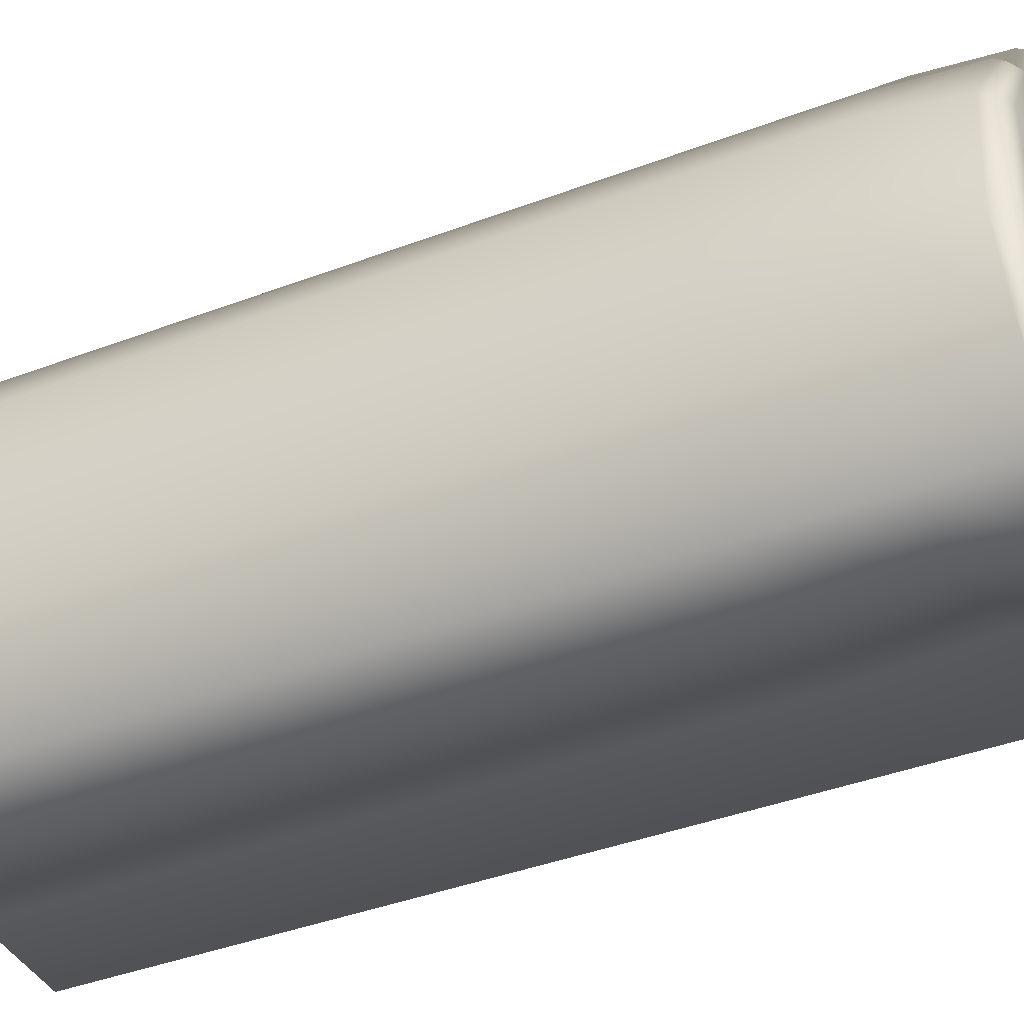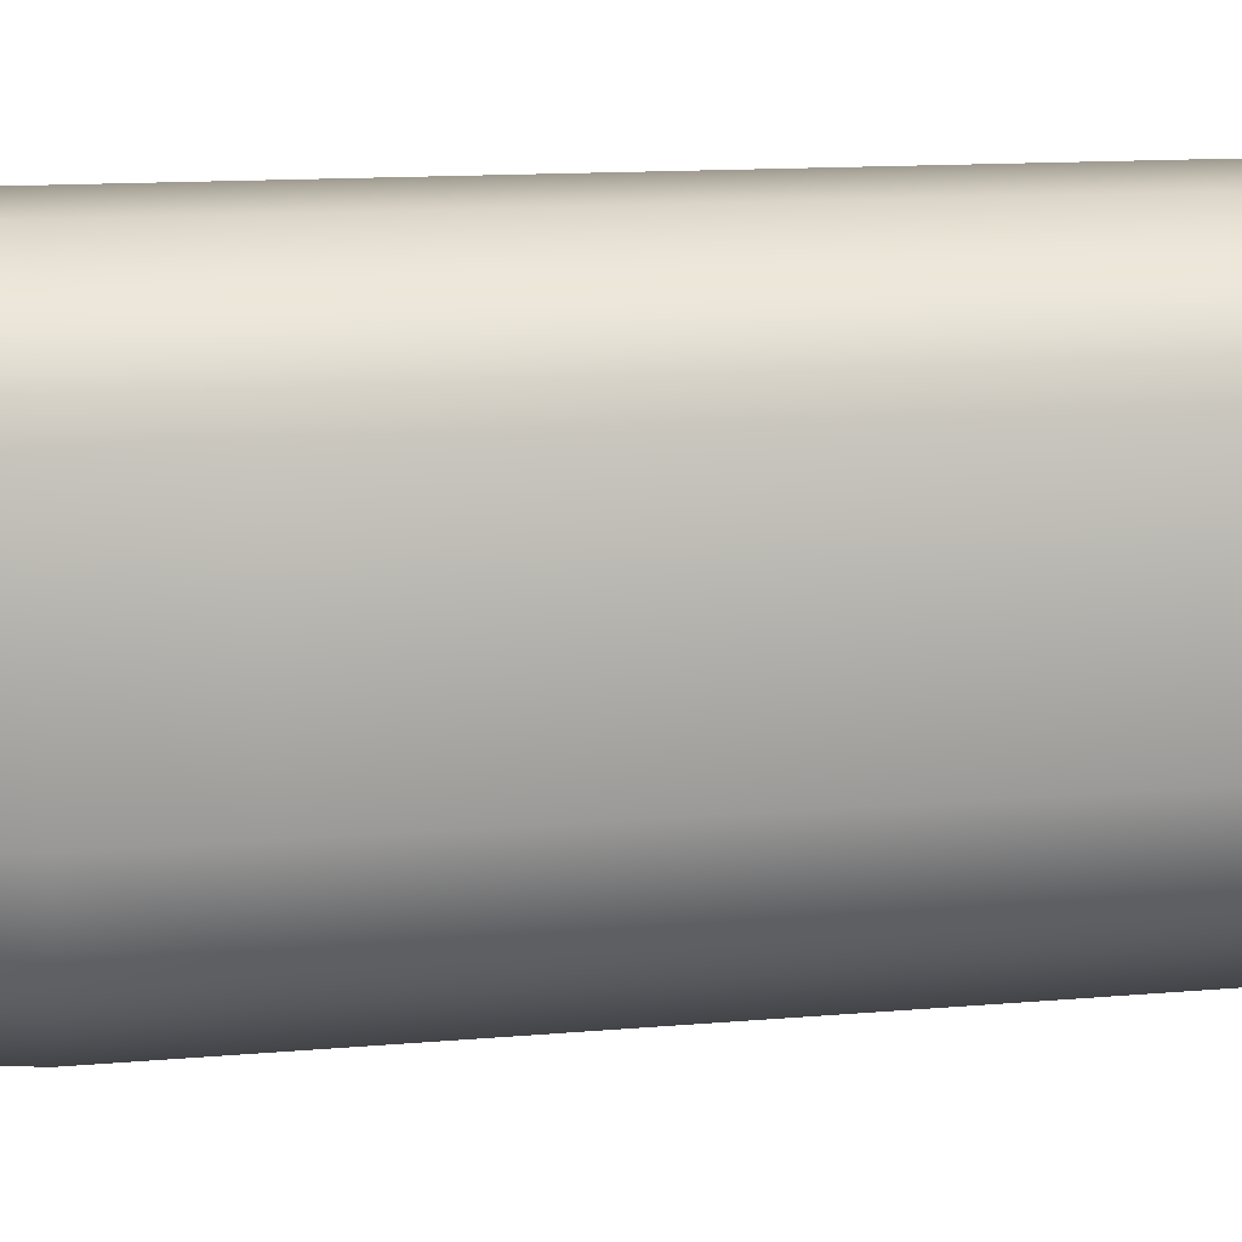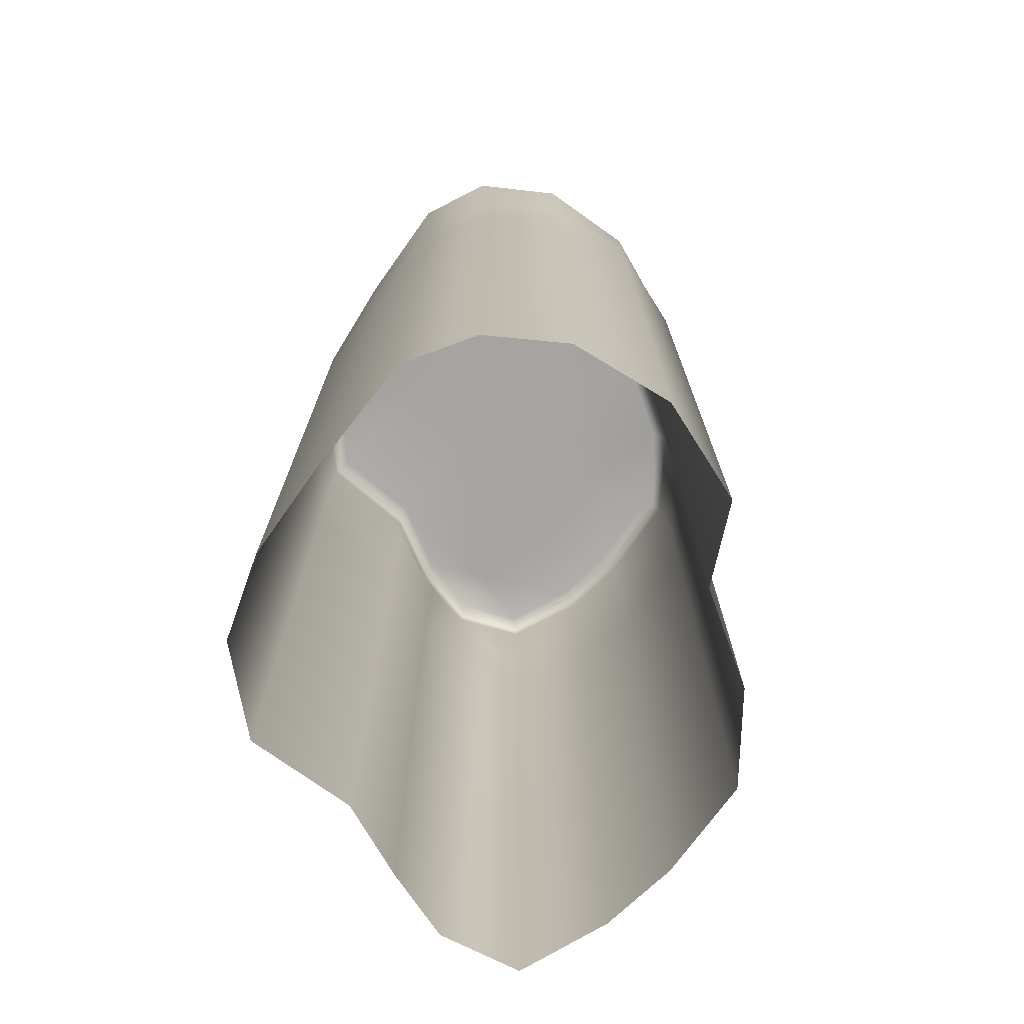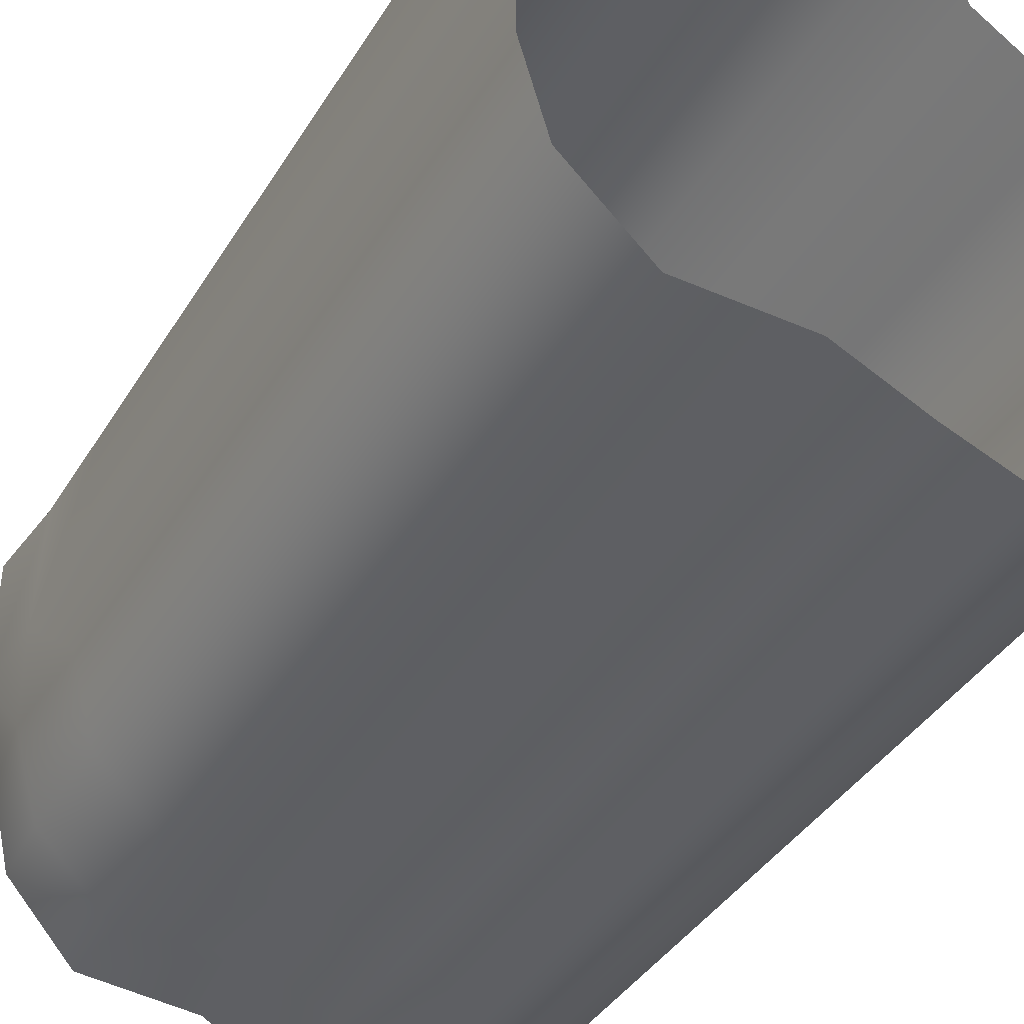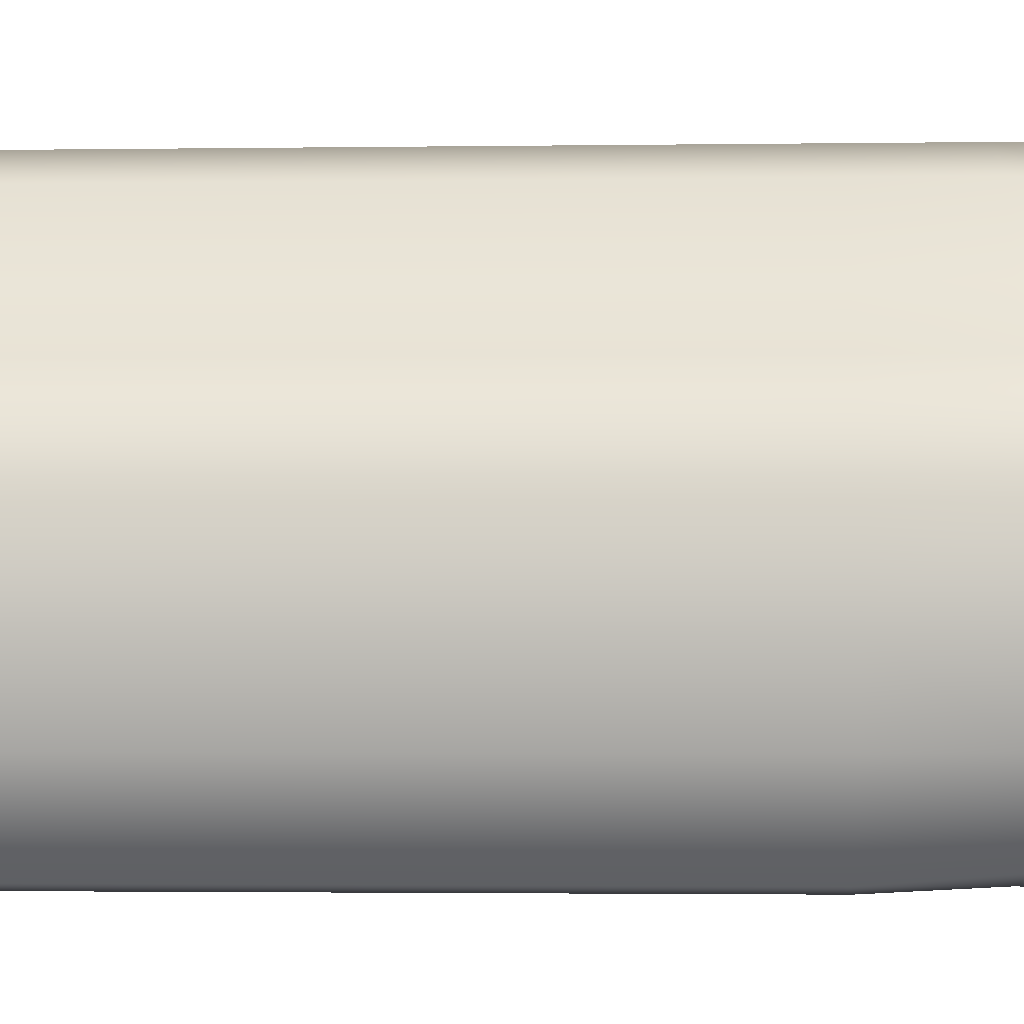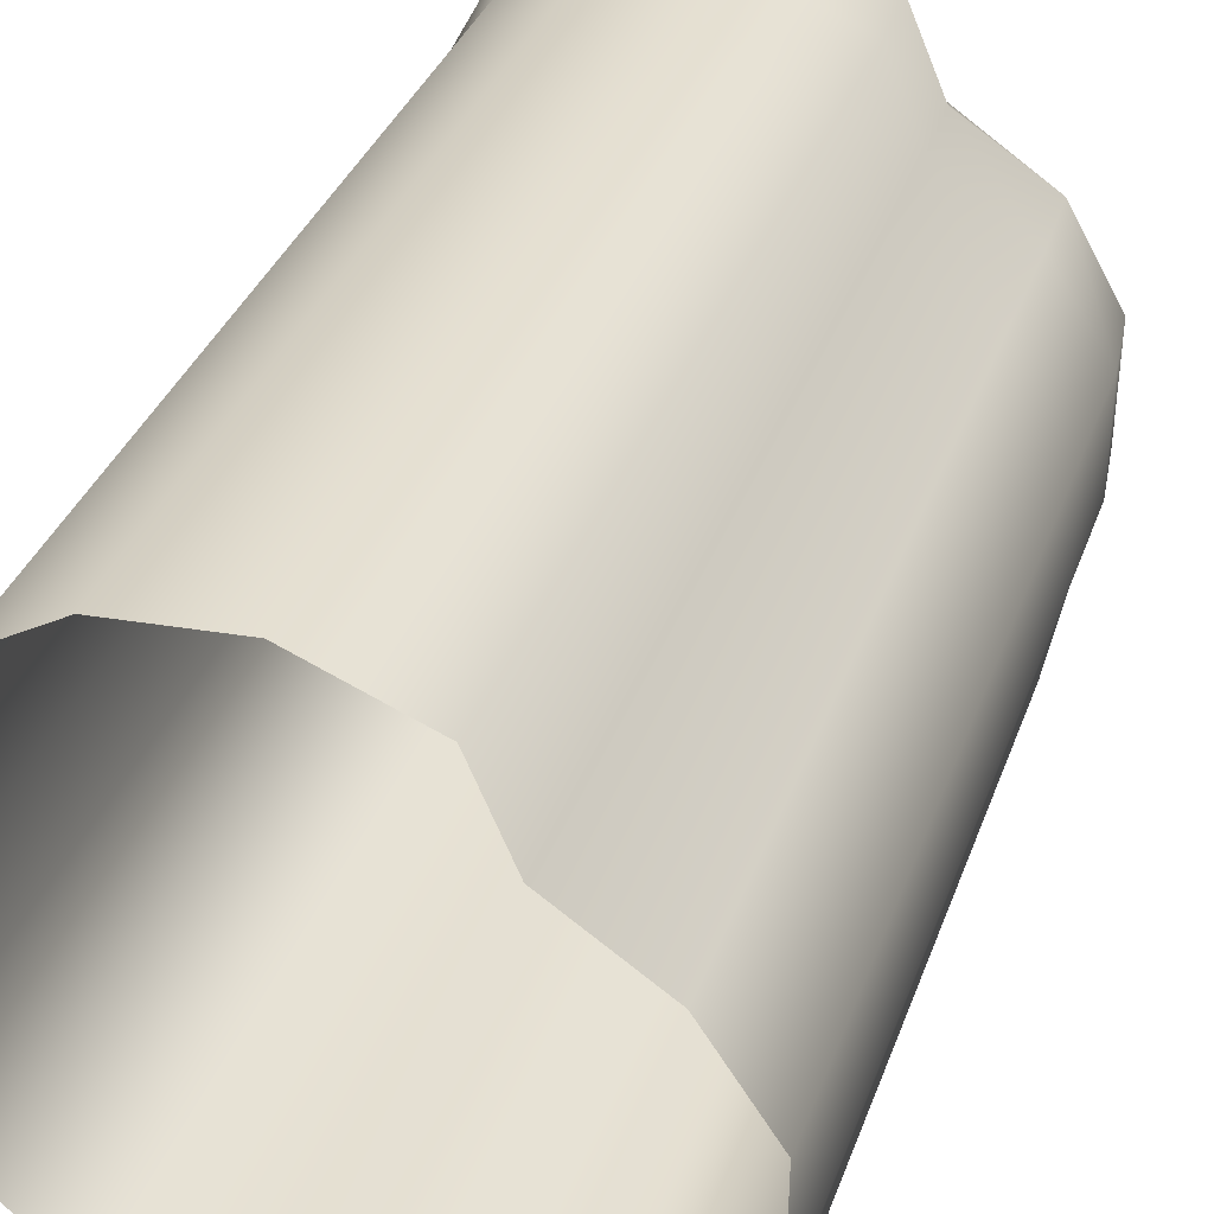
<metadata>
{"format":"obj","ext":"obj","renderer":"f3d","projection":"perspective","resolution":1024,"background":"white","views":[{"elev":-40.6,"azim":114.9,"up":"+Z"},{"elev":13.2,"azim":-101.3,"up":"+Z"},{"elev":-73.3,"azim":-35.4,"up":"+Y"},{"elev":-39.1,"azim":-28.3,"up":"+Z"},{"elev":-2.3,"azim":92.9,"up":"+Z"},{"elev":34.4,"azim":18.1,"up":"+Z"}]}
</metadata>
<code>
g areaSlab13
v -2.351 -0.3254 -4.376
v -0.1632 -1.994 -4.405
v -0.2007 -0.3254 -4.564
v -2.351 -1.994 -4.524
v -3.576 -0.3254 -3.021
v -0.1937 -4.215 -4.55
v -3.746 -1.994 -3.169
v -2.351 -4.216 -4.524
v -3.746 -4.216 -3.169
v 2.662 -0.3254 -5.829
v 4.089 -1.994 -5.338
v 4.089 -0.3254 -5.338
v 2.662 -1.994 -5.618
v 4.265 -4.308 -5.504
v 2.631 -4.215 -5.745
v 5.021 -4.228 -3.762
v 4.089 -1.994 -5.338
v 4.265 -4.308 -5.504
v 4.863 -1.994 -3.746
v 5.319 -4.216 -2.229
v 4.089 -0.3254 -5.338
v 5.319 -1.994 -2.229
v 4.863 -0.3937 -3.746
v 5.121 -0.4839 -2.292
v 1.972 -4.216 4.073
v 2.612 -1.994 2.551
v 2.612 -4.216 2.551
v 1.972 -1.994 4.073
v 2.531 -0.4273 2.479
v 0.07171 -4.216 4.847
v 1.891 -0.4613 4.001
v 0.07171 -1.994 4.847
v -1.885 -4.216 4.707
v 0.07171 -0.4456 4.847
v -1.885 -1.994 4.707
v -3.272 -4.216 3.914
v -2.01 -0.4697 4.847
v -3.272 -1.994 3.914
v -4.102 -4.216 2.693
v -3.56 -0.4142 3.982
v -4.102 -1.994 2.693
v -4.264 -0.3823 2.621
v -4.208 -4.216 -1.525
v -4.215 -1.994 0.2995
v -4.215 -4.216 0.2995
v -4.208 -1.994 -1.525
v -3.746 -4.216 -3.169
v -3.746 -1.994 -3.169
v -3.925 -0.3254 -1.525
v -3.576 -0.3254 -3.021
v -4.264 -0.3254 0.2279
v -4.102 -1.994 2.693
v -4.264 -0.3823 2.621
v -4.102 -4.216 2.693
v -4.215 -4.216 0.2995
v 5.319 -1.994 -2.229
v 5.135 -0.4155 -0.2718
v 5.121 -0.4839 -2.292
v 5.333 -1.994 -0.2094
v 5.319 -4.216 -2.229
v 4.18 -0.3254 1.341
v 5.333 -4.216 -0.2094
v 4.261 -1.994 1.413
v 2.531 -0.4273 2.479
v 4.261 -4.216 1.413
v 2.612 -1.994 2.551
v 2.612 -4.216 2.551
v 1.61 6.104e-07 3.751
v 0 0 2.26
v 2.209 6.104e-07 2.393
v 0 6.104e-07 4.519
v -1.917 6.104e-07 4.519
v -1.917 0 2.26
v -3.299 6.104e-07 3.735
v -3.942 6.104e-07 2.524
v -1.917 0 0
v 0 0 0
v 2.209 6.104e-07 0
v 1.977 6.104e-07 -1.499
v 0 1.221e-06 -1.447
v 1.282 6.104e-07 -3.14
v -0.2724 6.104e-07 -4.236
v -1.917 1.221e-06 -1.447
v -3.942 1.221e-06 0.1239
v -2.254 6.104e-07 -4.071
v -3.637 6.104e-07 -1.447
v -3.324 6.104e-07 -2.791
v 0 0 2.26
v 2.209 6.104e-07 0
v 2.209 6.104e-07 2.393
v 3.857 0 1.255
v 3.297 6.104e-07 -0.9617
v 1.977 6.104e-07 -1.499
v 3.197 6.104e-07 -2.773
v 1.282 6.104e-07 -3.14
v 2.466 6.104e-07 -4.614
v -0.2724 6.104e-07 -4.236
v 4.799 0 -2.367
v 4.813 0 -0.347
v 4.567 6.104e-07 -3.673
v 5.006 -0.194 -2.319
v 5.02 -0.194 -0.2987
v 4.065 -0.1605 1.311
v 4.757 -0.194 -3.72
v 5.121 -0.4839 -2.292
v 5.135 -0.4155 -0.2718
v 4.18 -0.3254 1.341
v 4.863 -0.3937 -3.746
v 2.416 -0.194 2.449
v 2.531 -0.4273 2.479
v 1.891 -0.4613 4.001
v 1.791 -0.194 3.912
v 1.61 6.104e-07 3.751
v 0.07171 -0.4456 4.847
v 0.0461 -0.194 4.73
v 0 6.104e-07 4.519
v -2.01 -0.4697 4.847
v -1.977 -0.194 4.73
v -1.917 6.104e-07 4.519
v -3.56 -0.4142 3.982
v -3.467 -0.194 3.894
v -3.299 6.104e-07 3.735
v -4.264 -0.3823 2.621
v -4.149 -0.194 2.585
v -3.942 6.104e-07 2.524
v -4.149 -0.194 0.192
v -4.264 -0.3254 0.2279
v -3.925 -0.3254 -1.525
v -3.942 1.221e-06 0.1239
v -1.917 0 0
v -3.822 -0.194 -1.497
v -3.576 -0.3254 -3.021
v -3.637 6.104e-07 -1.447
v -3.486 -0.194 -2.939
v -2.351 -0.3254 -4.376
v -3.324 6.104e-07 -2.791
v -2.316 -0.194 -4.267
v -2.254 6.104e-07 -4.071
v -0.2007 -0.3254 -4.564
v -0.2263 -0.194 -4.447
v 1.184 6.104e-07 -5.12
v 1.23 -0.194 -5.331
v 2.59 6.104e-07 -5.543
v 1.256 -0.39 -5.448
v -0.1632 -1.994 -4.405
v 3.872 6.104e-07 -5.102
v 4.011 -0.194 -5.254
v 4.089 -0.3254 -5.338
v 2.636 -0.194 -5.727
v 2.662 -0.3254 -5.829
v 1.294 -1.994 -5.079
v -0.1937 -4.215 -4.55
v 2.662 -1.994 -5.618
v 1.263 -4.215 -5.224
v 2.631 -4.215 -5.745
v -3.746 -4.216 -3.169
v -3.746 -17.8 -3.169
v -2.351 -17.8 -4.524
v -2.351 -4.216 -4.524
v -2.351 -4.216 -4.524
v -2.351 -17.8 -4.524
v -0.1937 -17.8 -4.55
v -0.1937 -4.215 -4.55
v -4.208 -4.216 -1.525
v -4.208 -17.8 -1.525
v -3.746 -17.8 -3.169
v -3.746 -4.216 -3.169
v -4.215 -4.216 0.2995
v -4.215 -17.8 0.2995
v -4.208 -17.8 -1.525
v -4.208 -4.216 -1.525
v -1.885 -4.216 4.707
v -1.885 -17.8 4.707
v -3.272 -17.8 3.914
v -3.272 -4.216 3.914
v 0.07171 -4.216 4.847
v 0.07171 -17.8 4.847
v -1.885 -17.8 4.707
v -1.885 -4.216 4.707
v 1.972 -4.216 4.073
v 1.972 -17.8 4.073
v 0.07171 -17.8 4.847
v 0.07171 -4.216 4.847
v 2.612 -4.216 2.551
v 2.612 -17.8 2.551
v 1.972 -17.8 4.073
v 1.972 -4.216 4.073
v -4.102 -4.216 2.693
v -4.102 -17.8 2.693
v -4.215 -17.8 0.2995
v -4.215 -4.216 0.2995
v -3.272 -4.216 3.914
v -3.272 -17.8 3.914
v -4.102 -17.8 2.693
v -4.102 -4.216 2.693
v -0.1937 -4.215 -4.55
v -0.1937 -17.8 -4.55
v 1.263 -17.8 -5.224
v 1.263 -4.215 -5.224
v 4.261 -4.216 1.413
v 4.261 -17.8 1.413
v 2.612 -17.8 2.551
v 2.612 -4.216 2.551
v 1.263 -4.215 -5.224
v 1.263 -17.8 -5.224
v 2.631 -17.8 -5.745
v 2.631 -4.215 -5.745
v 2.631 -4.215 -5.745
v 2.631 -17.8 -5.745
v 4.265 -17.8 -5.504
v 4.265 -4.308 -5.504
v 4.265 -4.308 -5.504
v 4.265 -17.8 -5.504
v 5.021 -17.8 -3.762
v 5.021 -4.228 -3.762
v 5.021 -4.228 -3.762
v 5.021 -17.8 -3.762
v 5.319 -17.8 -2.229
v 5.319 -4.216 -2.229
v 5.333 -4.216 -0.2094
v 5.333 -17.8 -0.2094
v 4.261 -17.8 1.413
v 4.261 -4.216 1.413
v 5.319 -4.216 -2.229
v 5.319 -17.8 -2.229
v 5.333 -17.8 -0.2094
v 5.333 -4.216 -0.2094
g areaSlab13_0
f 3 2 1
f 2 4 1
f 1 4 5
f 2 6 4
f 4 7 5
f 6 8 4
f 4 8 7
f 8 9 7
f 12 11 10
f 11 13 10
f 11 14 13
f 14 15 13
f 18 17 16
f 17 19 16
f 16 19 20
f 17 21 19
f 19 22 20
f 21 23 19
f 19 23 22
f 23 24 22
f 27 26 25
f 26 28 25
f 26 29 28
f 25 28 30
f 29 31 28
f 28 32 30
f 28 31 32
f 30 32 33
f 31 34 32
f 32 35 33
f 32 34 35
f 33 35 36
f 34 37 35
f 35 38 36
f 35 37 38
f 36 38 39
f 37 40 38
f 38 41 39
f 38 40 41
f 40 42 41
f 45 44 43
f 44 46 43
f 43 46 47
f 46 48 47
f 46 49 48
f 49 50 48
f 51 49 46
f 44 51 46
f 44 52 51
f 52 53 51
f 54 52 44
f 55 54 44
f 58 57 56
f 57 59 56
f 56 59 60
f 59 57 61
f 59 62 60
f 63 59 61
f 62 59 63
f 63 61 64
f 65 62 63
f 66 63 64
f 65 63 66
f 67 65 66
f 70 69 68
f 69 71 68
f 72 71 69
f 73 72 69
f 72 73 74
f 73 75 74
f 73 76 75
f 73 69 77
f 76 73 77
f 78 77 69
f 78 79 77
f 79 80 77
f 77 80 76
f 79 81 80
f 81 82 80
f 80 83 76
f 80 82 83
f 76 83 84
f 82 85 83
f 83 86 84
f 83 85 87
f 83 87 86
f 90 89 88
f 90 91 89
f 91 92 89
f 89 92 93
f 92 94 93
f 93 94 95
f 94 96 95
f 95 96 97
f 92 98 94
f 91 99 92
f 99 98 92
f 98 100 94
f 94 100 96
f 98 99 101
f 100 98 101
f 102 99 91
f 99 102 101
f 103 91 90
f 103 102 91
f 104 100 101
f 101 102 105
f 104 101 105
f 102 106 105
f 106 102 103
f 107 106 103
f 108 104 105
f 107 103 109
f 109 103 90
f 110 107 109
f 110 109 111
f 109 90 112
f 109 112 111
f 90 113 112
f 111 112 114
f 112 113 115
f 112 115 114
f 113 116 115
f 114 115 117
f 115 116 118
f 115 118 117
f 116 119 118
f 117 118 120
f 118 119 121
f 118 121 120
f 119 122 121
f 120 121 123
f 121 122 124
f 121 124 123
f 122 125 124
f 123 124 126
f 127 123 126
f 127 126 128
f 124 125 129
f 126 124 129
f 130 129 125
f 126 131 128
f 126 129 131
f 128 131 132
f 129 133 131
f 131 134 132
f 131 133 134
f 132 134 135
f 133 136 134
f 134 137 135
f 134 136 137
f 136 138 137
f 135 137 139
f 137 138 140
f 137 140 139
f 138 97 140
f 97 141 140
f 96 141 97
f 140 142 139
f 141 142 140
f 96 143 141
f 141 143 142
f 142 144 139
f 139 144 145
f 96 146 143
f 100 146 96
f 146 100 104
f 147 146 104
f 143 146 147
f 147 104 108
f 148 147 108
f 143 149 142
f 149 143 147
f 149 147 148
f 142 149 144
f 150 149 148
f 149 150 144
f 144 151 145
f 144 150 151
f 145 151 152
f 150 153 151
f 151 154 152
f 151 153 154
f 153 155 154
f 158 157 156
f 159 158 156
f 162 161 160
f 163 162 160
f 166 165 164
f 167 166 164
f 170 169 168
f 171 170 168
f 174 173 172
f 175 174 172
f 178 177 176
f 179 178 176
f 182 181 180
f 183 182 180
f 186 185 184
f 187 186 184
f 190 189 188
f 191 190 188
f 194 193 192
f 195 194 192
f 198 197 196
f 199 198 196
f 202 201 200
f 203 202 200
f 206 205 204
f 207 206 204
f 210 209 208
f 211 210 208
f 214 213 212
f 215 214 212
f 218 217 216
f 219 218 216
f 222 221 220
f 223 222 220
f 226 225 224
f 227 226 224

</code>
